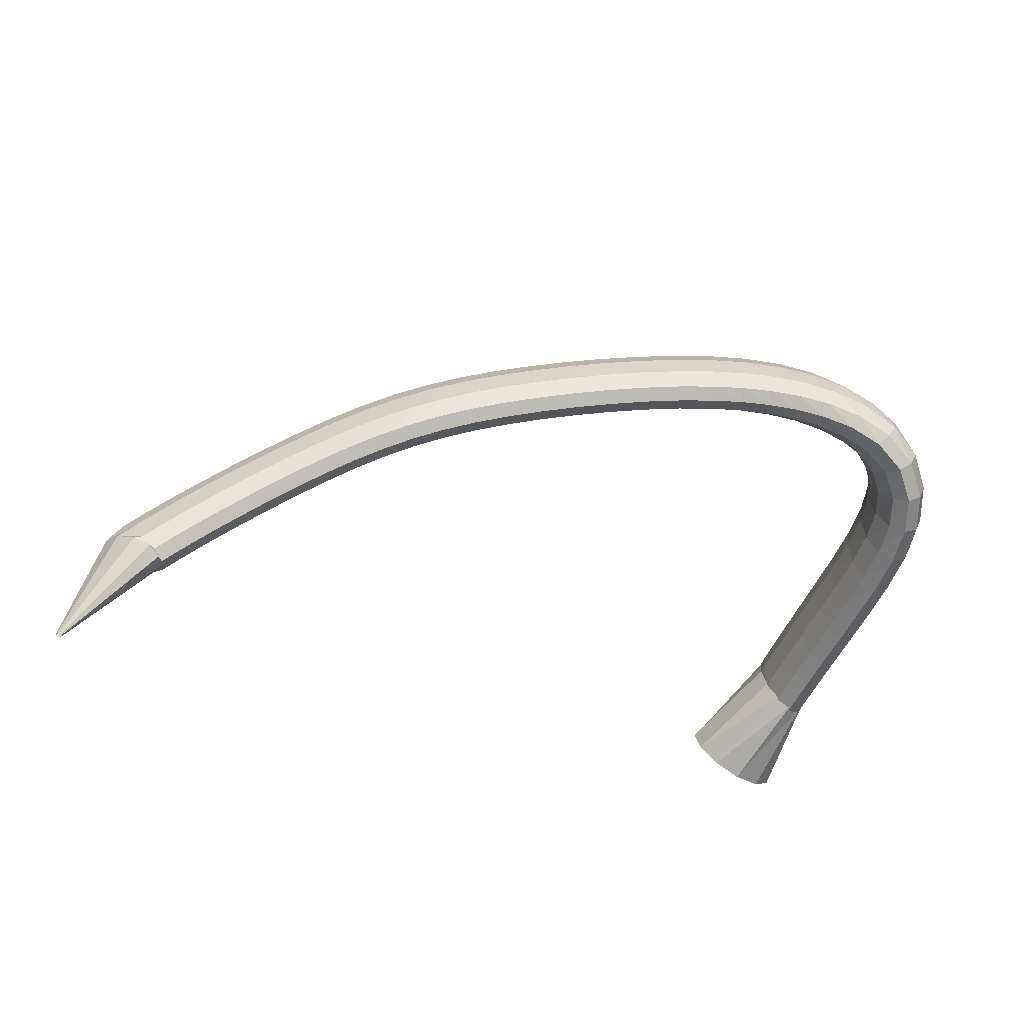
<metadata>
{"format":"obj","ext":"obj","renderer":"f3d","projection":"perspective","resolution":1024,"background":"white","views":[{"elev":-32.5,"azim":-24.8,"up":"+Z"}]}
</metadata>
<code>
g tube1
v 85.51 139.7 177.2
v 85.63 139.4 177.1
v 85.78 139.3 177
v 85.9 139.3 176.9
v 85.97 139.5 176.9
v 85.95 139.7 176.9
v 85.86 140 177
v 85.72 140.2 177.1
v 85.58 140.2 177.2
v 85.48 140.1 177.3
v 85.46 139.9 177.3
v 85.51 139.7 177.2
v 89.64 137.2 188
v 90.83 135 186.9
v 92.26 133.9 185.8
v 93.48 134.2 185.1
v 94.11 135.8 184.9
v 93.95 138.2 185.4
v 93.04 140.7 186.4
v 91.67 142.4 187.6
v 90.29 142.9 188.5
v 89.33 141.9 188.9
v 89.08 139.8 188.8
v 89.64 137.2 188
v 90.73 136.6 188.9
v 91.6 134.8 187.1
v 92.71 133.9 185.5
v 93.73 134.4 184.6
v 94.32 136.1 184.6
v 94.29 138.3 185.7
v 93.66 140.5 187.3
v 92.62 141.9 189.1
v 91.51 142.1 190.4
v 90.68 141 190.9
v 90.38 139 190.3
v 90.73 136.6 188.9
v 92.24 136 190.2
v 93.05 134.2 188.4
v 94.12 133.4 186.7
v 95.12 133.9 185.8
v 95.72 135.5 185.9
v 95.74 137.7 186.9
v 95.18 139.9 188.7
v 94.2 141.3 190.5
v 93.12 141.4 191.8
v 92.29 140.3 192.3
v 91.96 138.3 191.7
v 92.24 136 190.2
v 94.38 135.1 192
v 95.1 133.3 190
v 96.11 132.5 188.3
v 97.09 133 187.4
v 97.72 134.7 187.5
v 97.81 136.9 188.6
v 97.32 139 190.4
v 96.42 140.3 192.3
v 95.38 140.5 193.7
v 94.54 139.4 194.2
v 94.17 137.4 193.5
v 94.38 135.1 192
v 96.96 133.9 193.9
v 97.59 132.2 191.9
v 98.54 131.4 190.2
v 99.5 131.9 189.2
v 100.2 133.5 189.4
v 100.3 135.7 190.6
v 99.93 137.8 192.4
v 99.11 139.1 194.4
v 98.11 139.2 195.8
v 97.27 138.1 196.3
v 96.84 136.1 195.6
v 96.96 133.9 193.9
v 99.8 132.5 196
v 100.3 130.8 193.9
v 101.2 130.1 192.1
v 102.2 130.6 191.1
v 102.9 132.2 191.3
v 103.1 134.3 192.6
v 102.8 136.3 194.5
v 102.1 137.6 196.5
v 101.1 137.7 198
v 100.3 136.6 198.4
v 99.77 134.6 197.7
v 99.8 132.5 196
v 102.7 130.9 197.9
v 103.1 129.2 195.8
v 103.9 128.6 193.9
v 104.9 129.1 192.9
v 105.6 130.7 193.1
v 106 132.7 194.5
v 105.8 134.7 196.5
v 105.1 135.9 198.6
v 104.2 136 200
v 103.4 134.9 200.5
v 102.8 133 199.7
v 102.7 130.9 197.9
v 105.6 129.2 199.6
v 105.9 127.6 197.4
v 106.6 127 195.5
v 107.5 127.6 194.5
v 108.3 129.1 194.8
v 108.7 131.1 196.2
v 108.7 133 198.2
v 108.1 134.1 200.4
v 107.3 134.2 201.9
v 106.4 133.1 202.3
v 105.8 131.2 201.5
v 105.6 129.2 199.6
v 108.3 127.4 201.2
v 108.6 125.9 198.9
v 109.2 125.4 196.9
v 110.1 126 195.9
v 110.9 127.5 196.2
v 111.4 129.4 197.6
v 111.5 131.2 199.8
v 111 132.3 202
v 110.2 132.3 203.5
v 109.3 131.2 203.9
v 108.6 129.4 203
v 108.3 127.4 201.2
v 111.1 125.7 202.5
v 111.2 124.3 200.1
v 111.8 123.8 198.2
v 112.6 124.4 197.1
v 113.4 125.9 197.4
v 114 127.8 198.8
v 114.1 129.5 201
v 113.8 130.6 203.3
v 113 130.5 204.9
v 112.2 129.4 205.3
v 111.5 127.6 204.4
v 111.1 125.7 202.5
v 113.9 124 203.6
v 114 122.6 201.3
v 114.5 122.1 199.2
v 115.2 122.8 198.2
v 116 124.3 198.4
v 116.6 126.2 199.9
v 116.8 127.9 202.1
v 116.5 128.9 204.4
v 115.8 128.8 206
v 115 127.7 206.4
v 114.3 125.9 205.5
v 113.9 124 203.6
v 116.8 122.4 204.6
v 116.9 121 202.2
v 117.3 120.6 200.2
v 118 121.2 199.1
v 118.7 122.8 199.4
v 119.3 124.7 200.8
v 119.5 126.4 203.1
v 119.2 127.4 205.4
v 118.6 127.2 207
v 117.9 126.1 207.4
v 117.2 124.3 206.5
v 116.8 122.4 204.6
v 119.9 120.8 205.5
v 119.9 119.5 203.1
v 120.3 119.1 201.1
v 120.9 119.8 200
v 121.6 121.4 200.2
v 122.1 123.3 201.7
v 122.3 125 203.9
v 122.1 126 206.2
v 121.5 125.8 207.9
v 120.8 124.6 208.3
v 120.2 122.8 207.4
v 119.9 120.8 205.5
v 123.1 119.4 206.4
v 123.1 118.1 204
v 123.5 117.7 201.9
v 124.1 118.4 200.8
v 124.7 120 201
v 125.1 122 202.5
v 125.3 123.7 204.7
v 125.1 124.6 207
v 124.6 124.4 208.7
v 124 123.2 209.1
v 123.4 121.4 208.3
v 123.1 119.4 206.4
v 126.5 118.1 207.2
v 126.5 116.7 204.8
v 126.8 116.4 202.7
v 127.3 117.1 201.6
v 127.9 118.8 201.8
v 128.4 120.7 203.2
v 128.5 122.4 205.5
v 128.4 123.3 207.8
v 127.9 123.1 209.5
v 127.3 121.9 209.9
v 126.8 120 209.1
v 126.5 118.1 207.2
v 130 116.7 207.9
v 129.9 115.4 205.5
v 130.2 115.1 203.4
v 130.7 115.8 202.3
v 131.3 117.5 202.5
v 131.8 119.4 204
v 132 121.1 206.2
v 131.9 122 208.5
v 131.5 121.7 210.2
v 130.9 120.5 210.7
v 130.3 118.6 209.8
v 130 116.7 207.9
v 133.6 115.3 208.5
v 133.5 114 206.1
v 133.7 113.7 204
v 134.1 114.5 202.9
v 134.7 116.1 203.1
v 135.3 118.1 204.6
v 135.6 119.7 206.8
v 135.6 120.5 209.2
v 135.2 120.3 210.9
v 134.7 119 211.3
v 134.1 117.2 210.5
v 133.6 115.3 208.5
v 137.3 113.9 209
v 137 112.6 206.6
v 137.1 112.4 204.4
v 137.5 113.2 203.3
v 138.2 114.8 203.5
v 138.8 116.7 205
v 139.2 118.3 207.3
v 139.3 119 209.6
v 139.1 118.8 211.3
v 138.5 117.5 211.8
v 137.8 115.7 210.9
v 137.3 113.9 209
v 140.8 112.4 209.2
v 140.4 111.2 206.8
v 140.3 111 204.7
v 140.7 111.8 203.5
v 141.4 113.4 203.7
v 142.2 115.2 205.2
v 142.8 116.7 207.5
v 143.1 117.4 209.9
v 142.9 117.1 211.6
v 142.3 115.9 212.1
v 141.5 114.1 211.2
v 140.8 112.4 209.2
v 144.2 110.8 209.2
v 143.5 109.7 206.8
v 143.3 109.6 204.6
v 143.6 110.4 203.5
v 144.4 112 203.7
v 145.3 113.7 205.2
v 146.2 115.2 207.4
v 146.6 115.8 209.8
v 146.5 115.5 211.5
v 146 114.2 212
v 145.1 112.5 211.1
v 144.2 110.8 209.2
v 147.4 109.3 208.8
v 146.5 108.3 206.5
v 146.1 108.2 204.4
v 146.3 109.1 203.2
v 147.1 110.6 203.4
v 148.2 112.3 204.8
v 149.3 113.6 207.1
v 150 114.2 209.4
v 150 113.8 211.1
v 149.5 112.5 211.6
v 148.5 110.8 210.7
v 147.4 109.3 208.8
v 150.4 107.7 208.2
v 149.2 106.8 205.9
v 148.6 106.8 203.8
v 148.7 107.7 202.7
v 149.5 109.2 202.8
v 150.8 110.9 204.2
v 152.1 112.2 206.3
v 153 112.7 208.6
v 153.3 112.2 210.2
v 152.8 110.9 210.7
v 151.7 109.3 210
v 150.4 107.7 208.2
v 153.4 106.3 207.1
v 152 105.4 205
v 151.1 105.4 203
v 151.1 106.3 201.9
v 151.8 107.9 202
v 153.2 109.6 203.2
v 154.7 110.9 205.2
v 155.8 111.4 207.4
v 156.3 110.9 209
v 156 109.6 209.5
v 154.9 107.9 208.8
v 153.4 106.3 207.1
v 156.4 105.2 205.8
v 154.8 104.1 203.8
v 153.8 104 201.9
v 153.5 105 200.9
v 154.1 106.6 200.9
v 155.4 108.4 202
v 156.9 109.8 203.8
v 158.3 110.4 205.8
v 159 110 207.4
v 158.8 108.7 207.9
v 157.9 106.9 207.3
v 156.4 105.2 205.8
v 159.3 104.5 204.2
v 157.8 103.2 202.3
v 156.6 103 200.6
v 156 103.8 199.5
v 156.3 105.5 199.5
v 157.4 107.6 200.6
v 158.9 109.2 202.3
v 160.3 110 204.2
v 161.2 109.7 205.6
v 161.3 108.3 206.2
v 160.6 106.4 205.6
v 159.3 104.5 204.2
v 162.1 104.6 202.4
v 160.9 103 200.5
v 159.6 102.6 198.8
v 158.8 103.3 197.9
v 158.6 105 198
v 159.2 107.2 199.1
v 160.3 109.1 200.9
v 161.6 110.1 202.7
v 162.7 110 204.1
v 163.2 108.7 204.5
v 163 106.7 203.8
v 162.1 104.6 202.4
v 164.6 105.5 200.4
v 163.8 104 198.4
v 162.6 103.3 196.7
v 161.5 103.9 195.9
v 160.9 105.5 196.3
v 160.8 107.5 197.7
v 161.4 109.4 199.6
v 162.5 110.6 201.6
v 163.6 110.6 202.9
v 164.6 109.5 203.1
v 164.9 107.6 202.2
v 164.6 105.5 200.4
v 166.6 107.5 198.6
v 166 106.1 196.3
v 164.9 105.5 194.5
v 163.7 105.9 193.9
v 162.7 107.1 194.5
v 162.2 108.8 196.3
v 162.4 110.4 198.6
v 163.2 111.4 200.7
v 164.4 111.5 202
v 165.6 110.7 202
v 166.4 109.2 200.7
v 166.6 107.5 198.6
v 167.9 110.2 196.9
v 167.4 109.1 194.4
v 166.3 108.6 192.6
v 165 108.9 192.1
v 163.8 109.7 193.1
v 163.2 111 195.1
v 163.3 112.2 197.7
v 164.1 113 199.9
v 165.3 113.1 201.1
v 166.6 112.5 200.8
v 167.6 111.5 199.3
v 167.9 110.2 196.9
v 168.7 113.5 195.4
v 168.2 112.7 192.9
v 167.1 112.2 191.1
v 165.7 112.3 190.7
v 164.5 113 191.8
v 163.8 113.9 194
v 163.9 114.8 196.7
v 164.8 115.5 198.9
v 166.1 115.6 200.1
v 167.5 115.2 199.7
v 168.4 114.4 198
v 168.7 113.5 195.4
v 169.2 117.2 194.2
v 168.6 116.5 191.6
v 167.5 116.1 189.9
v 166.1 116.1 189.5
v 164.9 116.6 190.7
v 164.2 117.4 193
v 164.4 118.1 195.7
v 165.3 118.7 197.9
v 166.7 118.9 199
v 168 118.6 198.6
v 169 118 196.8
v 169.2 117.2 194.2
v 169.5 121.2 193
v 168.9 120.5 190.4
v 167.7 120.1 188.7
v 166.3 120.1 188.4
v 165.1 120.5 189.6
v 164.5 121.2 192
v 164.7 121.9 194.7
v 165.7 122.5 196.9
v 167 122.7 198
v 168.4 122.5 197.5
v 169.3 121.9 195.6
v 169.5 121.2 193
v 169.7 125.3 191.9
v 169 124.6 189.3
v 167.8 124.2 187.6
v 166.4 124.1 187.3
v 165.2 124.5 188.6
v 164.7 125.2 190.9
v 164.9 125.9 193.6
v 165.9 126.5 195.8
v 167.2 126.8 196.9
v 168.6 126.6 196.4
v 169.5 126 194.5
v 169.7 125.3 191.9
v 169.8 129.2 190.8
v 169.1 128.4 188.2
v 167.9 128 186.5
v 166.5 127.9 186.3
v 165.3 128.3 187.5
v 164.8 129 189.8
v 165 129.8 192.5
v 166 130.4 194.7
v 167.4 130.7 195.7
v 168.7 130.5 195.2
v 169.6 130 193.4
v 169.8 129.2 190.8
v 169.8 132.6 189.7
v 169.2 131.8 187.2
v 168 131.3 185.5
v 166.5 131.3 185.2
v 165.4 131.7 186.5
v 164.8 132.4 188.8
v 165.1 133.2 191.4
v 166.1 133.9 193.6
v 167.4 134.2 194.6
v 168.8 134 194.1
v 169.7 133.4 192.3
v 169.8 132.6 189.7
v 169.9 135.3 188.8
v 169.2 134.5 186.3
v 168 133.9 184.6
v 166.6 133.9 184.4
v 165.4 134.3 185.6
v 164.9 135 187.9
v 165.1 135.9 190.6
v 166.1 136.6 192.7
v 167.5 137 193.7
v 168.8 136.8 193.2
v 169.7 136.2 191.4
v 169.9 135.3 188.8
v 169.9 137 188.2
v 169.2 136.1 185.7
v 168 135.6 184.1
v 166.6 135.5 183.8
v 165.4 135.9 185
v 164.9 136.7 187.3
v 165.1 137.6 190
v 166.1 138.4 192.2
v 167.5 138.7 193.1
v 168.8 138.5 192.6
v 169.7 137.9 190.8
v 169.9 137 188.2
v 169.8 137.9 187.8
v 169.2 136.4 185.6
v 167.9 135.2 184.3
v 166.5 134.9 184.2
v 165.4 135.4 185.4
v 164.9 136.6 187.5
v 165.2 138.2 189.9
v 166.2 139.6 191.7
v 167.5 140.4 192.4
v 168.8 140.3 191.8
v 169.7 139.4 190.1
v 169.8 137.9 187.8
v 170.3 146.8 181.6
v 169.2 145.2 179.5
v 167 143.9 178.4
v 164.2 143.4 178.6
v 161.8 143.8 180.1
v 160.6 145 182.3
v 160.8 146.6 184.6
v 162.6 148.1 186.2
v 165.2 149 186.7
v 167.9 149.1 185.9
v 169.8 148.2 184
v 170.3 146.8 181.6
f 1 2 14
f 14 13 1
f 2 3 15
f 15 14 2
f 3 4 16
f 16 15 3
f 4 5 17
f 17 16 4
f 5 6 18
f 18 17 5
f 6 7 19
f 19 18 6
f 7 8 20
f 20 19 7
f 8 9 21
f 21 20 8
f 9 10 22
f 22 21 9
f 10 11 23
f 23 22 10
f 11 12 24
f 24 23 11
f 13 14 26
f 26 25 13
f 14 15 27
f 27 26 14
f 15 16 28
f 28 27 15
f 16 17 29
f 29 28 16
f 17 18 30
f 30 29 17
f 18 19 31
f 31 30 18
f 19 20 32
f 32 31 19
f 20 21 33
f 33 32 20
f 21 22 34
f 34 33 21
f 22 23 35
f 35 34 22
f 23 24 36
f 36 35 23
f 25 26 38
f 38 37 25
f 26 27 39
f 39 38 26
f 27 28 40
f 40 39 27
f 28 29 41
f 41 40 28
f 29 30 42
f 42 41 29
f 30 31 43
f 43 42 30
f 31 32 44
f 44 43 31
f 32 33 45
f 45 44 32
f 33 34 46
f 46 45 33
f 34 35 47
f 47 46 34
f 35 36 48
f 48 47 35
f 37 38 50
f 50 49 37
f 38 39 51
f 51 50 38
f 39 40 52
f 52 51 39
f 40 41 53
f 53 52 40
f 41 42 54
f 54 53 41
f 42 43 55
f 55 54 42
f 43 44 56
f 56 55 43
f 44 45 57
f 57 56 44
f 45 46 58
f 58 57 45
f 46 47 59
f 59 58 46
f 47 48 60
f 60 59 47
f 49 50 62
f 62 61 49
f 50 51 63
f 63 62 50
f 51 52 64
f 64 63 51
f 52 53 65
f 65 64 52
f 53 54 66
f 66 65 53
f 54 55 67
f 67 66 54
f 55 56 68
f 68 67 55
f 56 57 69
f 69 68 56
f 57 58 70
f 70 69 57
f 58 59 71
f 71 70 58
f 59 60 72
f 72 71 59
f 61 62 74
f 74 73 61
f 62 63 75
f 75 74 62
f 63 64 76
f 76 75 63
f 64 65 77
f 77 76 64
f 65 66 78
f 78 77 65
f 66 67 79
f 79 78 66
f 67 68 80
f 80 79 67
f 68 69 81
f 81 80 68
f 69 70 82
f 82 81 69
f 70 71 83
f 83 82 70
f 71 72 84
f 84 83 71
f 73 74 86
f 86 85 73
f 74 75 87
f 87 86 74
f 75 76 88
f 88 87 75
f 76 77 89
f 89 88 76
f 77 78 90
f 90 89 77
f 78 79 91
f 91 90 78
f 79 80 92
f 92 91 79
f 80 81 93
f 93 92 80
f 81 82 94
f 94 93 81
f 82 83 95
f 95 94 82
f 83 84 96
f 96 95 83
f 85 86 98
f 98 97 85
f 86 87 99
f 99 98 86
f 87 88 100
f 100 99 87
f 88 89 101
f 101 100 88
f 89 90 102
f 102 101 89
f 90 91 103
f 103 102 90
f 91 92 104
f 104 103 91
f 92 93 105
f 105 104 92
f 93 94 106
f 106 105 93
f 94 95 107
f 107 106 94
f 95 96 108
f 108 107 95
f 97 98 110
f 110 109 97
f 98 99 111
f 111 110 98
f 99 100 112
f 112 111 99
f 100 101 113
f 113 112 100
f 101 102 114
f 114 113 101
f 102 103 115
f 115 114 102
f 103 104 116
f 116 115 103
f 104 105 117
f 117 116 104
f 105 106 118
f 118 117 105
f 106 107 119
f 119 118 106
f 107 108 120
f 120 119 107
f 109 110 122
f 122 121 109
f 110 111 123
f 123 122 110
f 111 112 124
f 124 123 111
f 112 113 125
f 125 124 112
f 113 114 126
f 126 125 113
f 114 115 127
f 127 126 114
f 115 116 128
f 128 127 115
f 116 117 129
f 129 128 116
f 117 118 130
f 130 129 117
f 118 119 131
f 131 130 118
f 119 120 132
f 132 131 119
f 121 122 134
f 134 133 121
f 122 123 135
f 135 134 122
f 123 124 136
f 136 135 123
f 124 125 137
f 137 136 124
f 125 126 138
f 138 137 125
f 126 127 139
f 139 138 126
f 127 128 140
f 140 139 127
f 128 129 141
f 141 140 128
f 129 130 142
f 142 141 129
f 130 131 143
f 143 142 130
f 131 132 144
f 144 143 131
f 133 134 146
f 146 145 133
f 134 135 147
f 147 146 134
f 135 136 148
f 148 147 135
f 136 137 149
f 149 148 136
f 137 138 150
f 150 149 137
f 138 139 151
f 151 150 138
f 139 140 152
f 152 151 139
f 140 141 153
f 153 152 140
f 141 142 154
f 154 153 141
f 142 143 155
f 155 154 142
f 143 144 156
f 156 155 143
f 145 146 158
f 158 157 145
f 146 147 159
f 159 158 146
f 147 148 160
f 160 159 147
f 148 149 161
f 161 160 148
f 149 150 162
f 162 161 149
f 150 151 163
f 163 162 150
f 151 152 164
f 164 163 151
f 152 153 165
f 165 164 152
f 153 154 166
f 166 165 153
f 154 155 167
f 167 166 154
f 155 156 168
f 168 167 155
f 157 158 170
f 170 169 157
f 158 159 171
f 171 170 158
f 159 160 172
f 172 171 159
f 160 161 173
f 173 172 160
f 161 162 174
f 174 173 161
f 162 163 175
f 175 174 162
f 163 164 176
f 176 175 163
f 164 165 177
f 177 176 164
f 165 166 178
f 178 177 165
f 166 167 179
f 179 178 166
f 167 168 180
f 180 179 167
f 169 170 182
f 182 181 169
f 170 171 183
f 183 182 170
f 171 172 184
f 184 183 171
f 172 173 185
f 185 184 172
f 173 174 186
f 186 185 173
f 174 175 187
f 187 186 174
f 175 176 188
f 188 187 175
f 176 177 189
f 189 188 176
f 177 178 190
f 190 189 177
f 178 179 191
f 191 190 178
f 179 180 192
f 192 191 179
f 181 182 194
f 194 193 181
f 182 183 195
f 195 194 182
f 183 184 196
f 196 195 183
f 184 185 197
f 197 196 184
f 185 186 198
f 198 197 185
f 186 187 199
f 199 198 186
f 187 188 200
f 200 199 187
f 188 189 201
f 201 200 188
f 189 190 202
f 202 201 189
f 190 191 203
f 203 202 190
f 191 192 204
f 204 203 191
f 193 194 206
f 206 205 193
f 194 195 207
f 207 206 194
f 195 196 208
f 208 207 195
f 196 197 209
f 209 208 196
f 197 198 210
f 210 209 197
f 198 199 211
f 211 210 198
f 199 200 212
f 212 211 199
f 200 201 213
f 213 212 200
f 201 202 214
f 214 213 201
f 202 203 215
f 215 214 202
f 203 204 216
f 216 215 203
f 205 206 218
f 218 217 205
f 206 207 219
f 219 218 206
f 207 208 220
f 220 219 207
f 208 209 221
f 221 220 208
f 209 210 222
f 222 221 209
f 210 211 223
f 223 222 210
f 211 212 224
f 224 223 211
f 212 213 225
f 225 224 212
f 213 214 226
f 226 225 213
f 214 215 227
f 227 226 214
f 215 216 228
f 228 227 215
f 217 218 230
f 230 229 217
f 218 219 231
f 231 230 218
f 219 220 232
f 232 231 219
f 220 221 233
f 233 232 220
f 221 222 234
f 234 233 221
f 222 223 235
f 235 234 222
f 223 224 236
f 236 235 223
f 224 225 237
f 237 236 224
f 225 226 238
f 238 237 225
f 226 227 239
f 239 238 226
f 227 228 240
f 240 239 227
f 229 230 242
f 242 241 229
f 230 231 243
f 243 242 230
f 231 232 244
f 244 243 231
f 232 233 245
f 245 244 232
f 233 234 246
f 246 245 233
f 234 235 247
f 247 246 234
f 235 236 248
f 248 247 235
f 236 237 249
f 249 248 236
f 237 238 250
f 250 249 237
f 238 239 251
f 251 250 238
f 239 240 252
f 252 251 239
f 241 242 254
f 254 253 241
f 242 243 255
f 255 254 242
f 243 244 256
f 256 255 243
f 244 245 257
f 257 256 244
f 245 246 258
f 258 257 245
f 246 247 259
f 259 258 246
f 247 248 260
f 260 259 247
f 248 249 261
f 261 260 248
f 249 250 262
f 262 261 249
f 250 251 263
f 263 262 250
f 251 252 264
f 264 263 251
f 253 254 266
f 266 265 253
f 254 255 267
f 267 266 254
f 255 256 268
f 268 267 255
f 256 257 269
f 269 268 256
f 257 258 270
f 270 269 257
f 258 259 271
f 271 270 258
f 259 260 272
f 272 271 259
f 260 261 273
f 273 272 260
f 261 262 274
f 274 273 261
f 262 263 275
f 275 274 262
f 263 264 276
f 276 275 263
f 265 266 278
f 278 277 265
f 266 267 279
f 279 278 266
f 267 268 280
f 280 279 267
f 268 269 281
f 281 280 268
f 269 270 282
f 282 281 269
f 270 271 283
f 283 282 270
f 271 272 284
f 284 283 271
f 272 273 285
f 285 284 272
f 273 274 286
f 286 285 273
f 274 275 287
f 287 286 274
f 275 276 288
f 288 287 275
f 277 278 290
f 290 289 277
f 278 279 291
f 291 290 278
f 279 280 292
f 292 291 279
f 280 281 293
f 293 292 280
f 281 282 294
f 294 293 281
f 282 283 295
f 295 294 282
f 283 284 296
f 296 295 283
f 284 285 297
f 297 296 284
f 285 286 298
f 298 297 285
f 286 287 299
f 299 298 286
f 287 288 300
f 300 299 287
f 289 290 302
f 302 301 289
f 290 291 303
f 303 302 290
f 291 292 304
f 304 303 291
f 292 293 305
f 305 304 292
f 293 294 306
f 306 305 293
f 294 295 307
f 307 306 294
f 295 296 308
f 308 307 295
f 296 297 309
f 309 308 296
f 297 298 310
f 310 309 297
f 298 299 311
f 311 310 298
f 299 300 312
f 312 311 299
f 301 302 314
f 314 313 301
f 302 303 315
f 315 314 302
f 303 304 316
f 316 315 303
f 304 305 317
f 317 316 304
f 305 306 318
f 318 317 305
f 306 307 319
f 319 318 306
f 307 308 320
f 320 319 307
f 308 309 321
f 321 320 308
f 309 310 322
f 322 321 309
f 310 311 323
f 323 322 310
f 311 312 324
f 324 323 311
f 313 314 326
f 326 325 313
f 314 315 327
f 327 326 314
f 315 316 328
f 328 327 315
f 316 317 329
f 329 328 316
f 317 318 330
f 330 329 317
f 318 319 331
f 331 330 318
f 319 320 332
f 332 331 319
f 320 321 333
f 333 332 320
f 321 322 334
f 334 333 321
f 322 323 335
f 335 334 322
f 323 324 336
f 336 335 323
f 325 326 338
f 338 337 325
f 326 327 339
f 339 338 326
f 327 328 340
f 340 339 327
f 328 329 341
f 341 340 328
f 329 330 342
f 342 341 329
f 330 331 343
f 343 342 330
f 331 332 344
f 344 343 331
f 332 333 345
f 345 344 332
f 333 334 346
f 346 345 333
f 334 335 347
f 347 346 334
f 335 336 348
f 348 347 335
f 337 338 350
f 350 349 337
f 338 339 351
f 351 350 338
f 339 340 352
f 352 351 339
f 340 341 353
f 353 352 340
f 341 342 354
f 354 353 341
f 342 343 355
f 355 354 342
f 343 344 356
f 356 355 343
f 344 345 357
f 357 356 344
f 345 346 358
f 358 357 345
f 346 347 359
f 359 358 346
f 347 348 360
f 360 359 347
f 349 350 362
f 362 361 349
f 350 351 363
f 363 362 350
f 351 352 364
f 364 363 351
f 352 353 365
f 365 364 352
f 353 354 366
f 366 365 353
f 354 355 367
f 367 366 354
f 355 356 368
f 368 367 355
f 356 357 369
f 369 368 356
f 357 358 370
f 370 369 357
f 358 359 371
f 371 370 358
f 359 360 372
f 372 371 359
f 361 362 374
f 374 373 361
f 362 363 375
f 375 374 362
f 363 364 376
f 376 375 363
f 364 365 377
f 377 376 364
f 365 366 378
f 378 377 365
f 366 367 379
f 379 378 366
f 367 368 380
f 380 379 367
f 368 369 381
f 381 380 368
f 369 370 382
f 382 381 369
f 370 371 383
f 383 382 370
f 371 372 384
f 384 383 371
f 373 374 386
f 386 385 373
f 374 375 387
f 387 386 374
f 375 376 388
f 388 387 375
f 376 377 389
f 389 388 376
f 377 378 390
f 390 389 377
f 378 379 391
f 391 390 378
f 379 380 392
f 392 391 379
f 380 381 393
f 393 392 380
f 381 382 394
f 394 393 381
f 382 383 395
f 395 394 382
f 383 384 396
f 396 395 383
f 385 386 398
f 398 397 385
f 386 387 399
f 399 398 386
f 387 388 400
f 400 399 387
f 388 389 401
f 401 400 388
f 389 390 402
f 402 401 389
f 390 391 403
f 403 402 390
f 391 392 404
f 404 403 391
f 392 393 405
f 405 404 392
f 393 394 406
f 406 405 393
f 394 395 407
f 407 406 394
f 395 396 408
f 408 407 395
f 397 398 410
f 410 409 397
f 398 399 411
f 411 410 398
f 399 400 412
f 412 411 399
f 400 401 413
f 413 412 400
f 401 402 414
f 414 413 401
f 402 403 415
f 415 414 402
f 403 404 416
f 416 415 403
f 404 405 417
f 417 416 404
f 405 406 418
f 418 417 405
f 406 407 419
f 419 418 406
f 407 408 420
f 420 419 407
f 409 410 422
f 422 421 409
f 410 411 423
f 423 422 410
f 411 412 424
f 424 423 411
f 412 413 425
f 425 424 412
f 413 414 426
f 426 425 413
f 414 415 427
f 427 426 414
f 415 416 428
f 428 427 415
f 416 417 429
f 429 428 416
f 417 418 430
f 430 429 417
f 418 419 431
f 431 430 418
f 419 420 432
f 432 431 419
f 421 422 434
f 434 433 421
f 422 423 435
f 435 434 422
f 423 424 436
f 436 435 423
f 424 425 437
f 437 436 424
f 425 426 438
f 438 437 425
f 426 427 439
f 439 438 426
f 427 428 440
f 440 439 427
f 428 429 441
f 441 440 428
f 429 430 442
f 442 441 429
f 430 431 443
f 443 442 430
f 431 432 444
f 444 443 431
f 433 434 446
f 446 445 433
f 434 435 447
f 447 446 434
f 435 436 448
f 448 447 435
f 436 437 449
f 449 448 436
f 437 438 450
f 450 449 437
f 438 439 451
f 451 450 438
f 439 440 452
f 452 451 439
f 440 441 453
f 453 452 440
f 441 442 454
f 454 453 441
f 442 443 455
f 455 454 442
f 443 444 456
f 456 455 443
f 445 446 458
f 458 457 445
f 446 447 459
f 459 458 446
f 447 448 460
f 460 459 447
f 448 449 461
f 461 460 448
f 449 450 462
f 462 461 449
f 450 451 463
f 463 462 450
f 451 452 464
f 464 463 451
f 452 453 465
f 465 464 452
f 453 454 466
f 466 465 453
f 454 455 467
f 467 466 454
f 455 456 468
f 468 467 455
f 457 458 470
f 470 469 457
f 458 459 471
f 471 470 458
f 459 460 472
f 472 471 459
f 460 461 473
f 473 472 460
f 461 462 474
f 474 473 461
f 462 463 475
f 475 474 462
f 463 464 476
f 476 475 463
f 464 465 477
f 477 476 464
f 465 466 478
f 478 477 465
f 466 467 479
f 479 478 466
f 467 468 480
f 480 479 467

</code>
